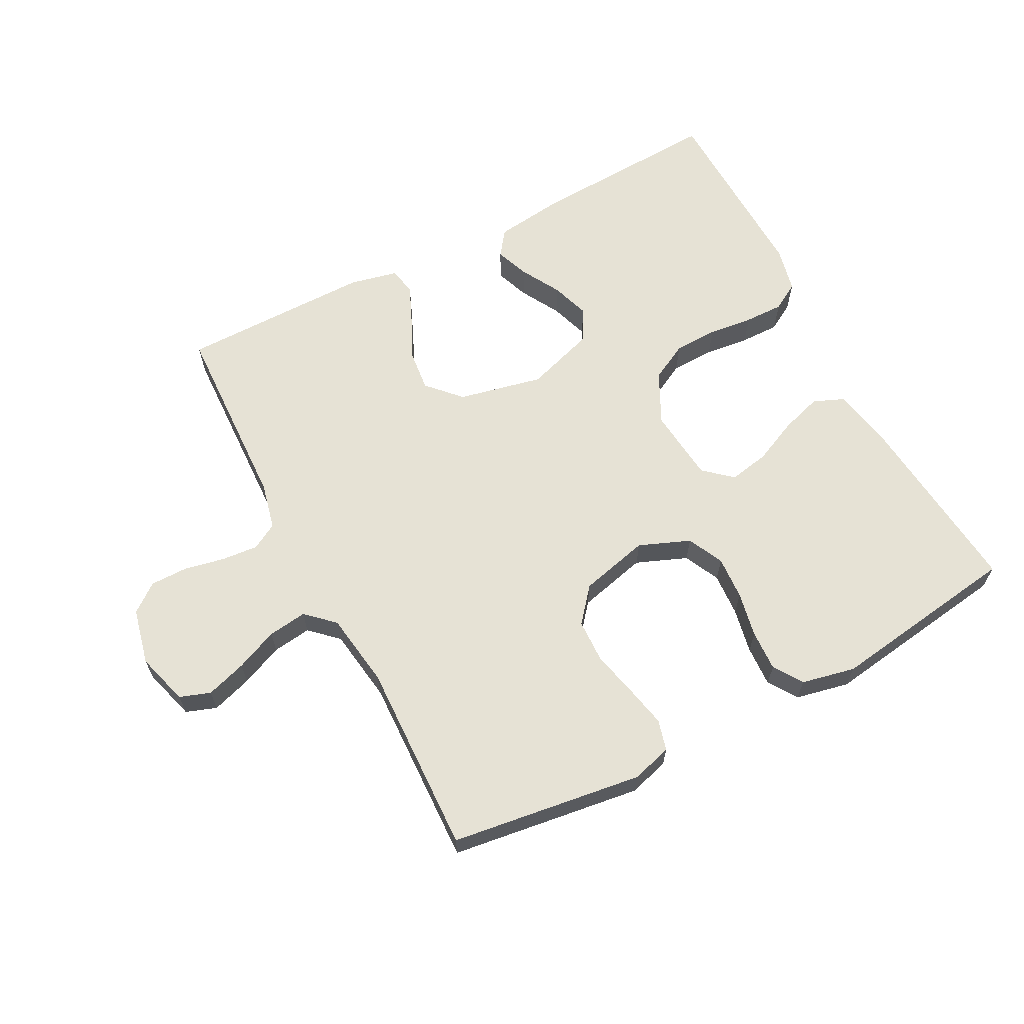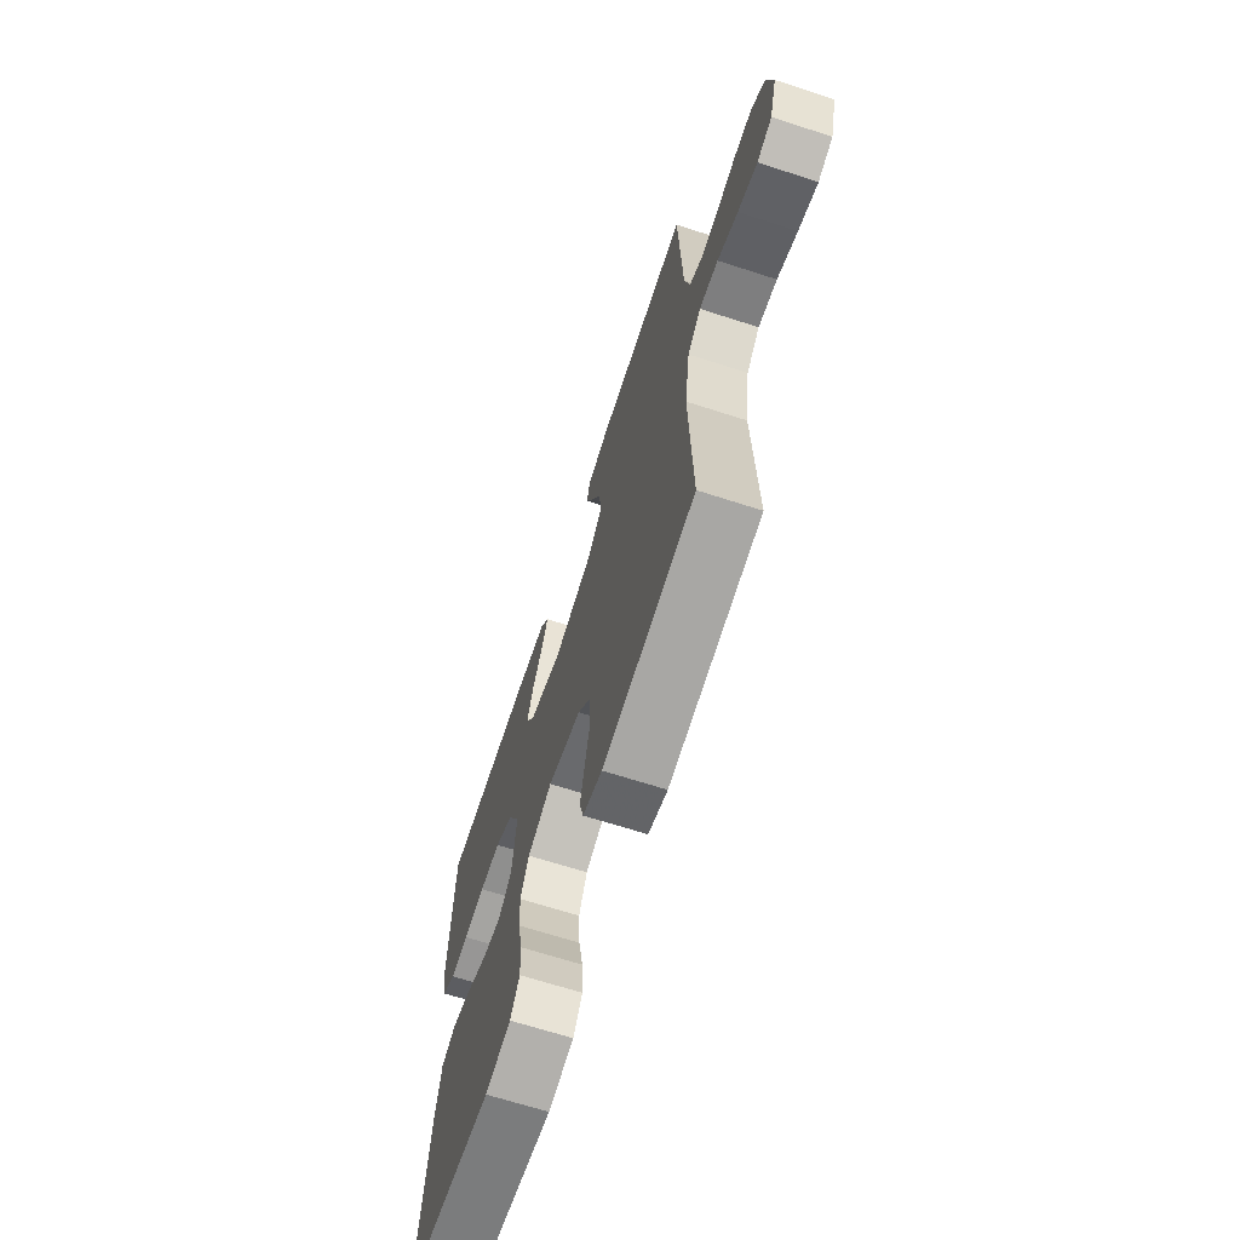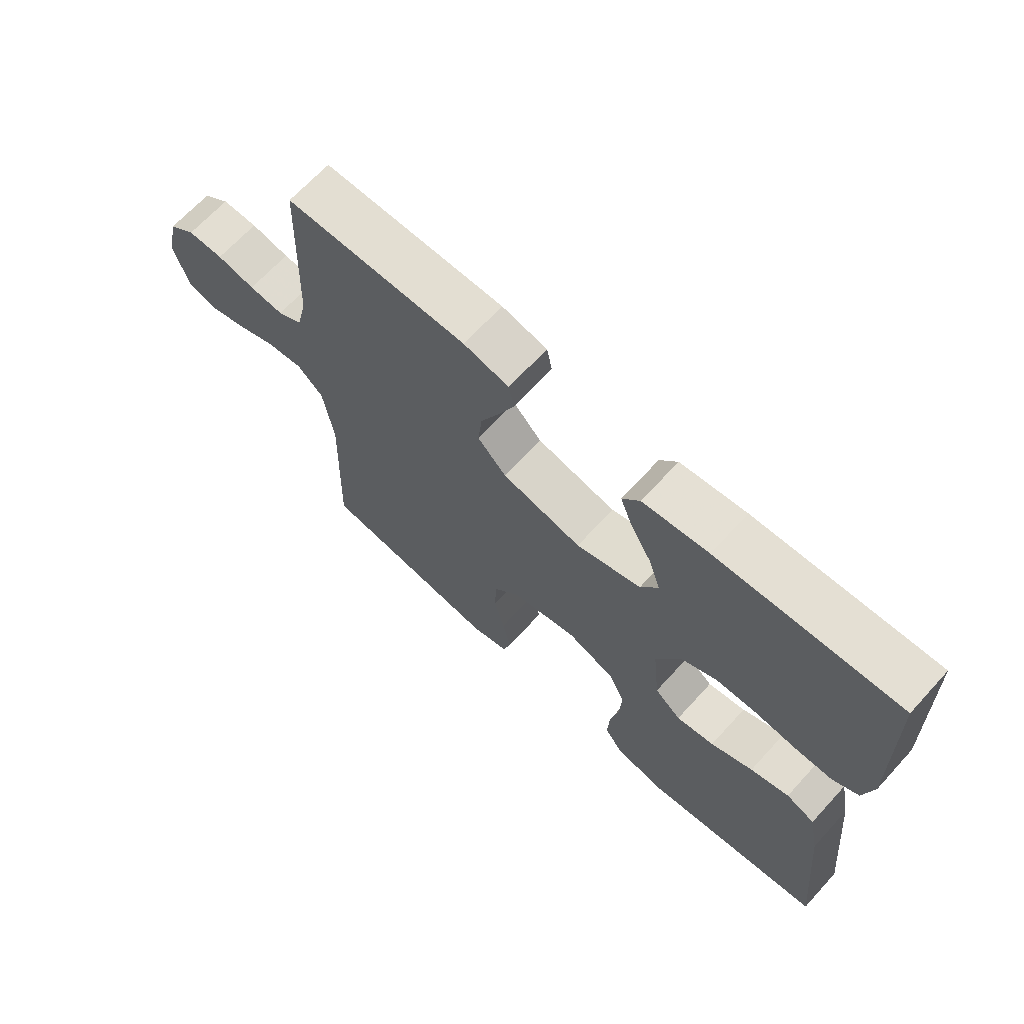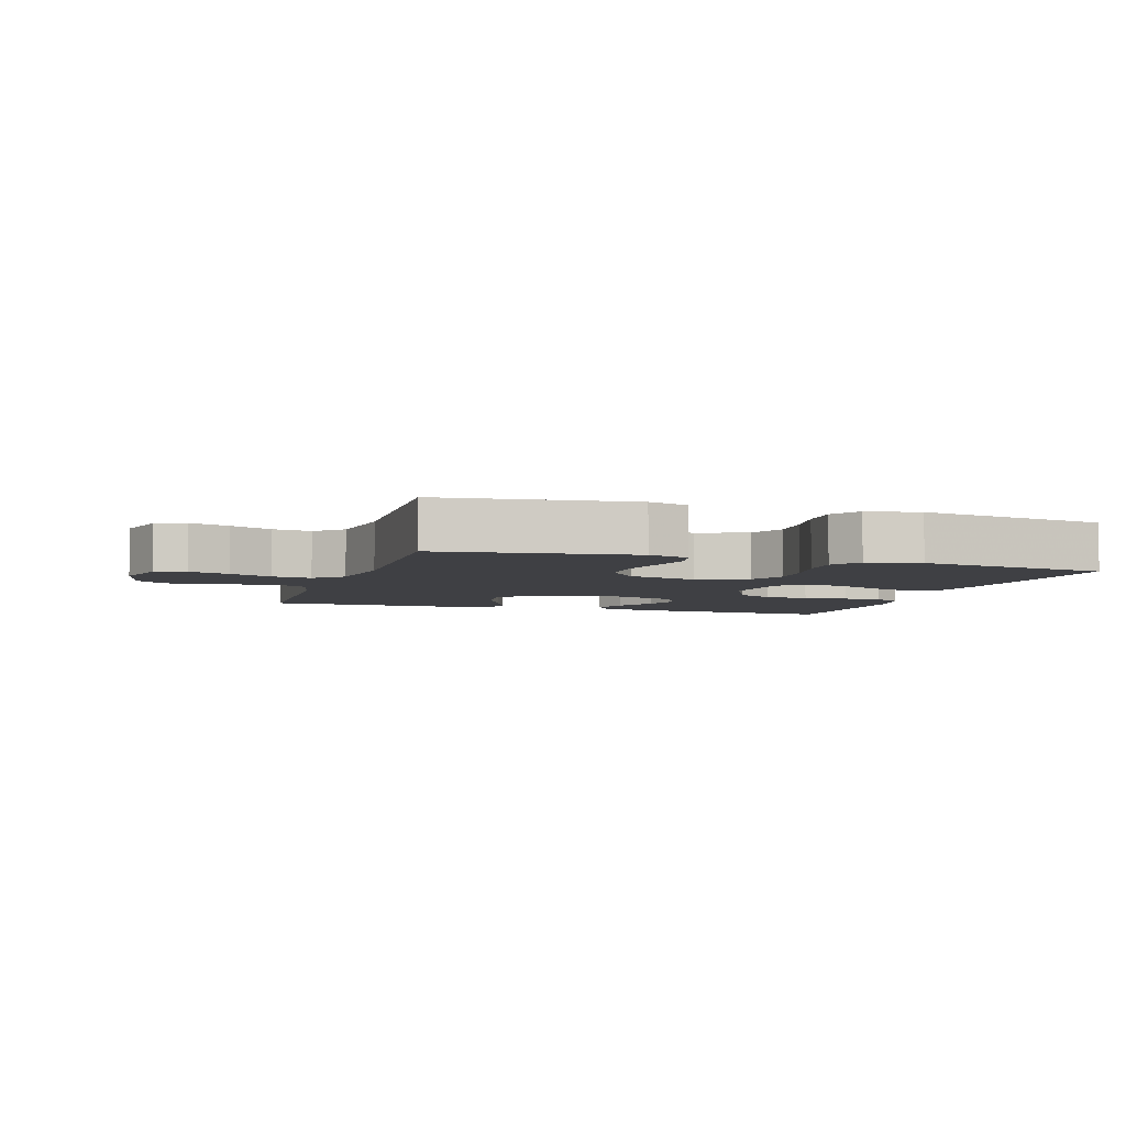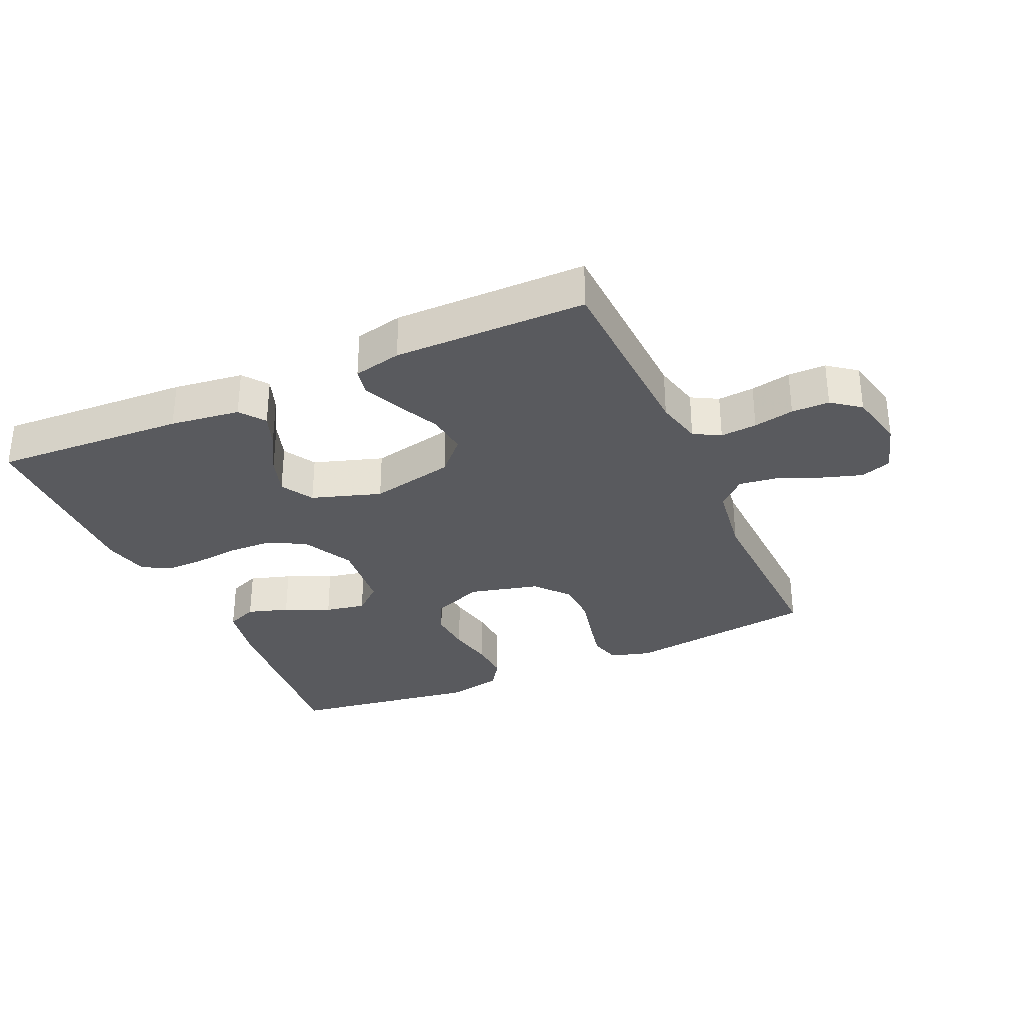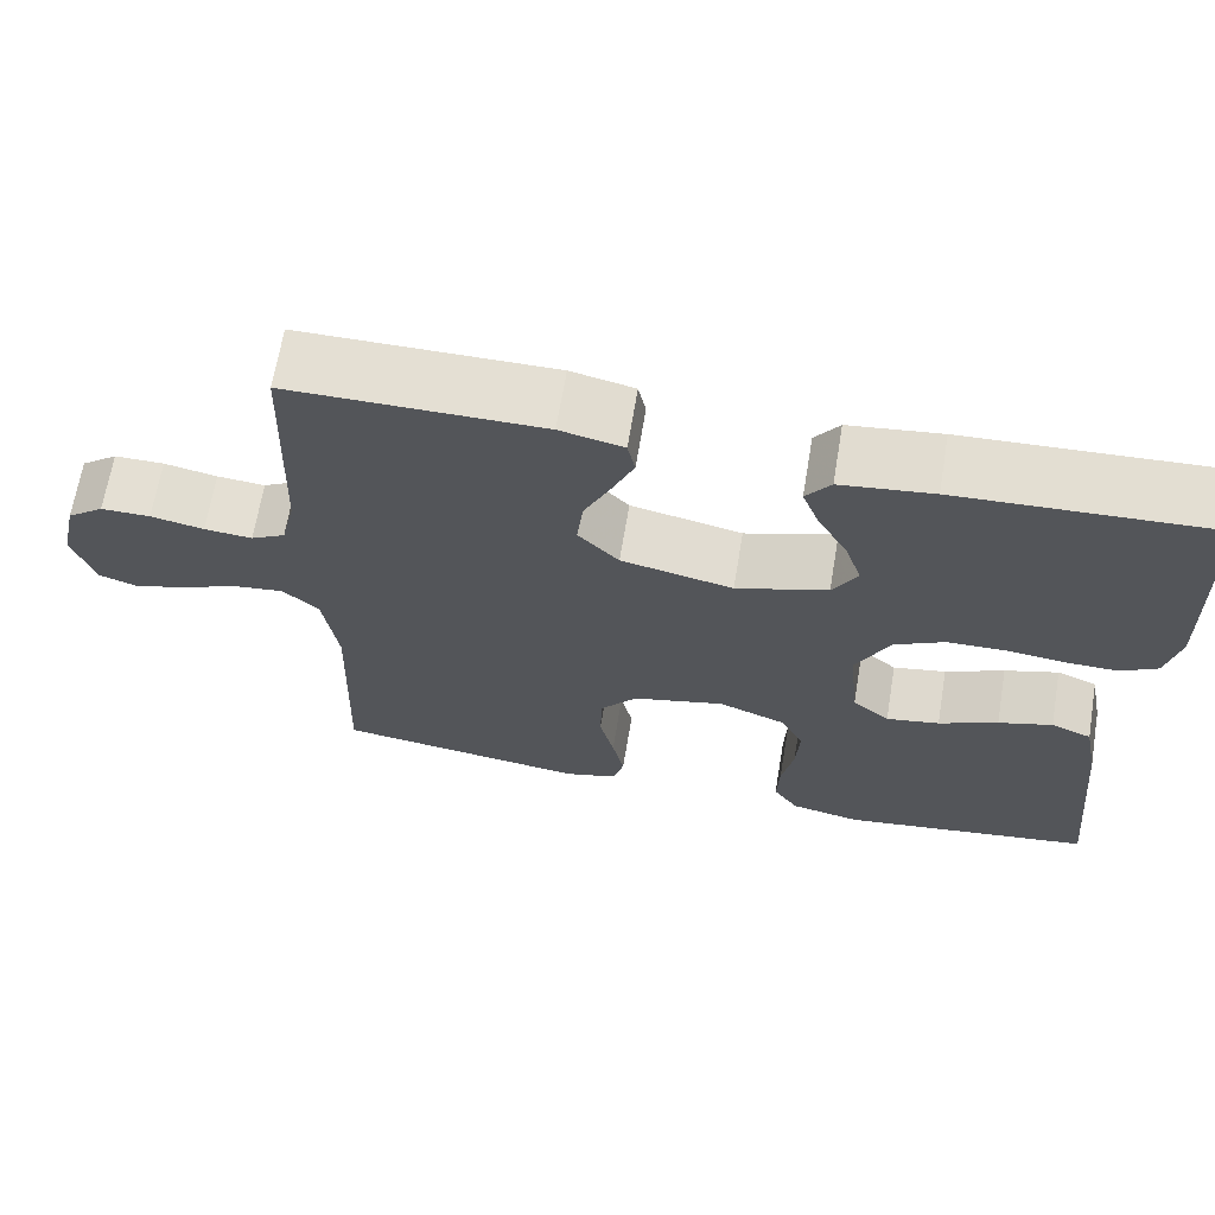
<metadata>
{"format":"obj","ext":"obj","renderer":"f3d","projection":"perspective","resolution":1024,"background":"white","views":[{"elev":64.0,"azim":152.4,"up":"+Y"},{"elev":-66.9,"azim":72.0,"up":"+Z"},{"elev":67.5,"azim":-137.5,"up":"+Z"},{"elev":-5.1,"azim":162.3,"up":"+Y"},{"elev":-31.7,"azim":24.2,"up":"+Y"},{"elev":66.6,"azim":-170.5,"up":"+Z"}]}
</metadata>
<code>
v 0.5 0.07 -0.5
v 0.2 0.07 -0.541
v 0.137 0.07 -0.523
v 0.124 0.07 -0.475
v 0.138 0.07 -0.41
v 0.155 0.07 -0.338
v 0.153 0.07 -0.27
v 0.109 0.07 -0.217
v 0 0.07 -0.19
v -0.08 0.07 -0.222
v -0.107 0.07 -0.278
v -0.103 0.07 -0.346
v -0.089 0.07 -0.417
v -0.086 0.07 -0.481
v -0.116 0.07 -0.526
v -0.2 0.07 -0.544
v -0.5 0.07 -0.5
v -0.47 0.07 -0.2
v -0.452 0.07 -0.11
v -0.404 0.07 -0.09
v -0.34 0.07 -0.11
v -0.27 0.07 -0.142
v -0.207 0.07 -0.154
v -0.163 0.07 -0.116
v -0.151 0.07 0
v -0.191 0.07 0.08
v -0.25 0.07 0.111
v -0.319 0.07 0.113
v -0.389 0.07 0.105
v -0.45 0.07 0.104
v -0.493 0.07 0.129
v -0.509 0.07 0.2
v -0.5 0.07 0.5
v -0.2 0.07 0.485
v -0.091 0.07 0.471
v -0.062 0.07 0.432
v -0.082 0.07 0.379
v -0.117 0.07 0.317
v -0.137 0.07 0.257
v -0.108 0.07 0.206
v 0 0.07 0.171
v 0.132 0.07 0.2
v 0.18 0.07 0.251
v 0.173 0.07 0.315
v 0.142 0.07 0.381
v 0.116 0.07 0.441
v 0.125 0.07 0.484
v 0.2 0.07 0.501
v 0.5 0.07 0.5
v 0.511 0.07 0.2
v 0.528 0.07 0.127
v 0.569 0.07 0.104
v 0.626 0.07 0.109
v 0.689 0.07 0.122
v 0.748 0.07 0.122
v 0.792 0.07 0.088
v 0.812 0.07 0
v 0.788 0.07 -0.082
v 0.74 0.07 -0.099
v 0.677 0.07 -0.079
v 0.611 0.07 -0.051
v 0.55 0.07 -0.043
v 0.507 0.07 -0.083
v 0.49 0.07 -0.2
v 0.5 0 -0.5
v 0.2 0 -0.541
v 0.137 0 -0.523
v 0.124 0 -0.475
v 0.138 0 -0.41
v 0.155 0 -0.338
v 0.153 0 -0.27
v 0.109 0 -0.217
v 0 0 -0.19
v -0.08 0 -0.222
v -0.107 0 -0.278
v -0.103 0 -0.346
v -0.089 0 -0.417
v -0.086 0 -0.481
v -0.116 0 -0.526
v -0.2 0 -0.544
v -0.5 0 -0.5
v -0.47 0 -0.2
v -0.452 0 -0.11
v -0.404 0 -0.09
v -0.34 0 -0.11
v -0.27 0 -0.142
v -0.207 0 -0.154
v -0.163 0 -0.116
v -0.151 0 0
v -0.191 0 0.08
v -0.25 0 0.111
v -0.319 0 0.113
v -0.389 0 0.105
v -0.45 0 0.104
v -0.493 0 0.129
v -0.509 0 0.2
v -0.5 0 0.5
v -0.2 0 0.485
v -0.091 0 0.471
v -0.062 0 0.432
v -0.082 0 0.379
v -0.117 0 0.317
v -0.137 0 0.257
v -0.108 0 0.206
v 0 0 0.171
v 0.132 0 0.2
v 0.18 0 0.251
v 0.173 0 0.315
v 0.142 0 0.381
v 0.116 0 0.441
v 0.125 0 0.484
v 0.2 0 0.501
v 0.5 0 0.5
v 0.511 0 0.2
v 0.528 0 0.127
v 0.569 0 0.104
v 0.626 0 0.109
v 0.689 0 0.122
v 0.748 0 0.122
v 0.792 0 0.088
v 0.812 0 0
v 0.788 0 -0.082
v 0.74 0 -0.099
v 0.677 0 -0.079
v 0.611 0 -0.051
v 0.55 0 -0.043
v 0.507 0 -0.083
v 0.49 0 -0.2
f 59 60 61
f 58 59 61
f 57 58 61
f 56 57 61
f 55 56 61
f 54 55 61
f 53 54 61
f 52 53 61 62
f 51 52 62 63
f 48 49 50
f 47 48 50
f 46 47 50
f 45 46 50
f 44 45 50
f 51 63 64
f 50 51 64
f 44 50 64
f 43 44 64
f 36 37 38
f 35 36 38
f 34 35 38
f 33 34 38
f 32 33 38
f 31 32 38
f 30 31 38
f 29 30 38
f 28 29 38
f 27 28 38 39
f 26 27 39 40
f 20 21 22
f 19 20 22
f 18 19 22
f 17 18 22
f 16 17 22
f 15 16 22
f 14 15 22
f 13 14 22
f 12 13 22
f 11 12 22 23
f 10 11 23 24
f 4 5 6
f 3 4 6
f 2 3 6
f 1 2 6
f 64 1 6
f 64 6 7
f 64 7 8
f 43 64 8
f 42 43 8
f 41 42 8 9
f 40 41 9
f 26 40 9
f 25 26 9
f 9 10 24 25
f 125 124 123
f 125 123 122
f 125 122 121
f 125 121 120
f 125 120 119
f 125 119 118
f 125 118 117
f 126 125 117 116
f 127 126 116 115
f 114 113 112
f 114 112 111
f 114 111 110
f 114 110 109
f 114 109 108
f 128 127 115
f 128 115 114
f 128 114 108
f 128 108 107
f 102 101 100
f 102 100 99
f 102 99 98
f 102 98 97
f 102 97 96
f 102 96 95
f 102 95 94
f 102 94 93
f 102 93 92
f 103 102 92 91
f 104 103 91 90
f 86 85 84
f 86 84 83
f 86 83 82
f 86 82 81
f 86 81 80
f 86 80 79
f 86 79 78
f 86 78 77
f 86 77 76
f 87 86 76 75
f 88 87 75 74
f 70 69 68
f 70 68 67
f 70 67 66
f 70 66 65
f 70 65 128
f 71 70 128
f 72 71 128
f 72 128 107
f 72 107 106
f 73 72 106 105
f 73 105 104
f 73 104 90
f 73 90 89
f 89 88 74 73
f 1 65 66 2
f 2 66 67 3
f 3 67 68 4
f 4 68 69 5
f 5 69 70 6
f 6 70 71 7
f 7 71 72 8
f 8 72 73 9
f 9 73 74 10
f 10 74 75 11
f 11 75 76 12
f 12 76 77 13
f 13 77 78 14
f 14 78 79 15
f 15 79 80 16
f 16 80 81 17
f 17 81 82 18
f 18 82 83 19
f 19 83 84 20
f 20 84 85 21
f 21 85 86 22
f 22 86 87 23
f 23 87 88 24
f 24 88 89 25
f 25 89 90 26
f 26 90 91 27
f 27 91 92 28
f 28 92 93 29
f 29 93 94 30
f 30 94 95 31
f 31 95 96 32
f 32 96 97 33
f 33 97 98 34
f 34 98 99 35
f 35 99 100 36
f 36 100 101 37
f 37 101 102 38
f 38 102 103 39
f 39 103 104 40
f 40 104 105 41
f 41 105 106 42
f 42 106 107 43
f 43 107 108 44
f 44 108 109 45
f 45 109 110 46
f 46 110 111 47
f 47 111 112 48
f 48 112 113 49
f 49 113 114 50
f 50 114 115 51
f 51 115 116 52
f 52 116 117 53
f 53 117 118 54
f 54 118 119 55
f 55 119 120 56
f 56 120 121 57
f 57 121 122 58
f 58 122 123 59
f 59 123 124 60
f 60 124 125 61
f 61 125 126 62
f 62 126 127 63
f 63 127 128 64
f 64 128 65 1

</code>
